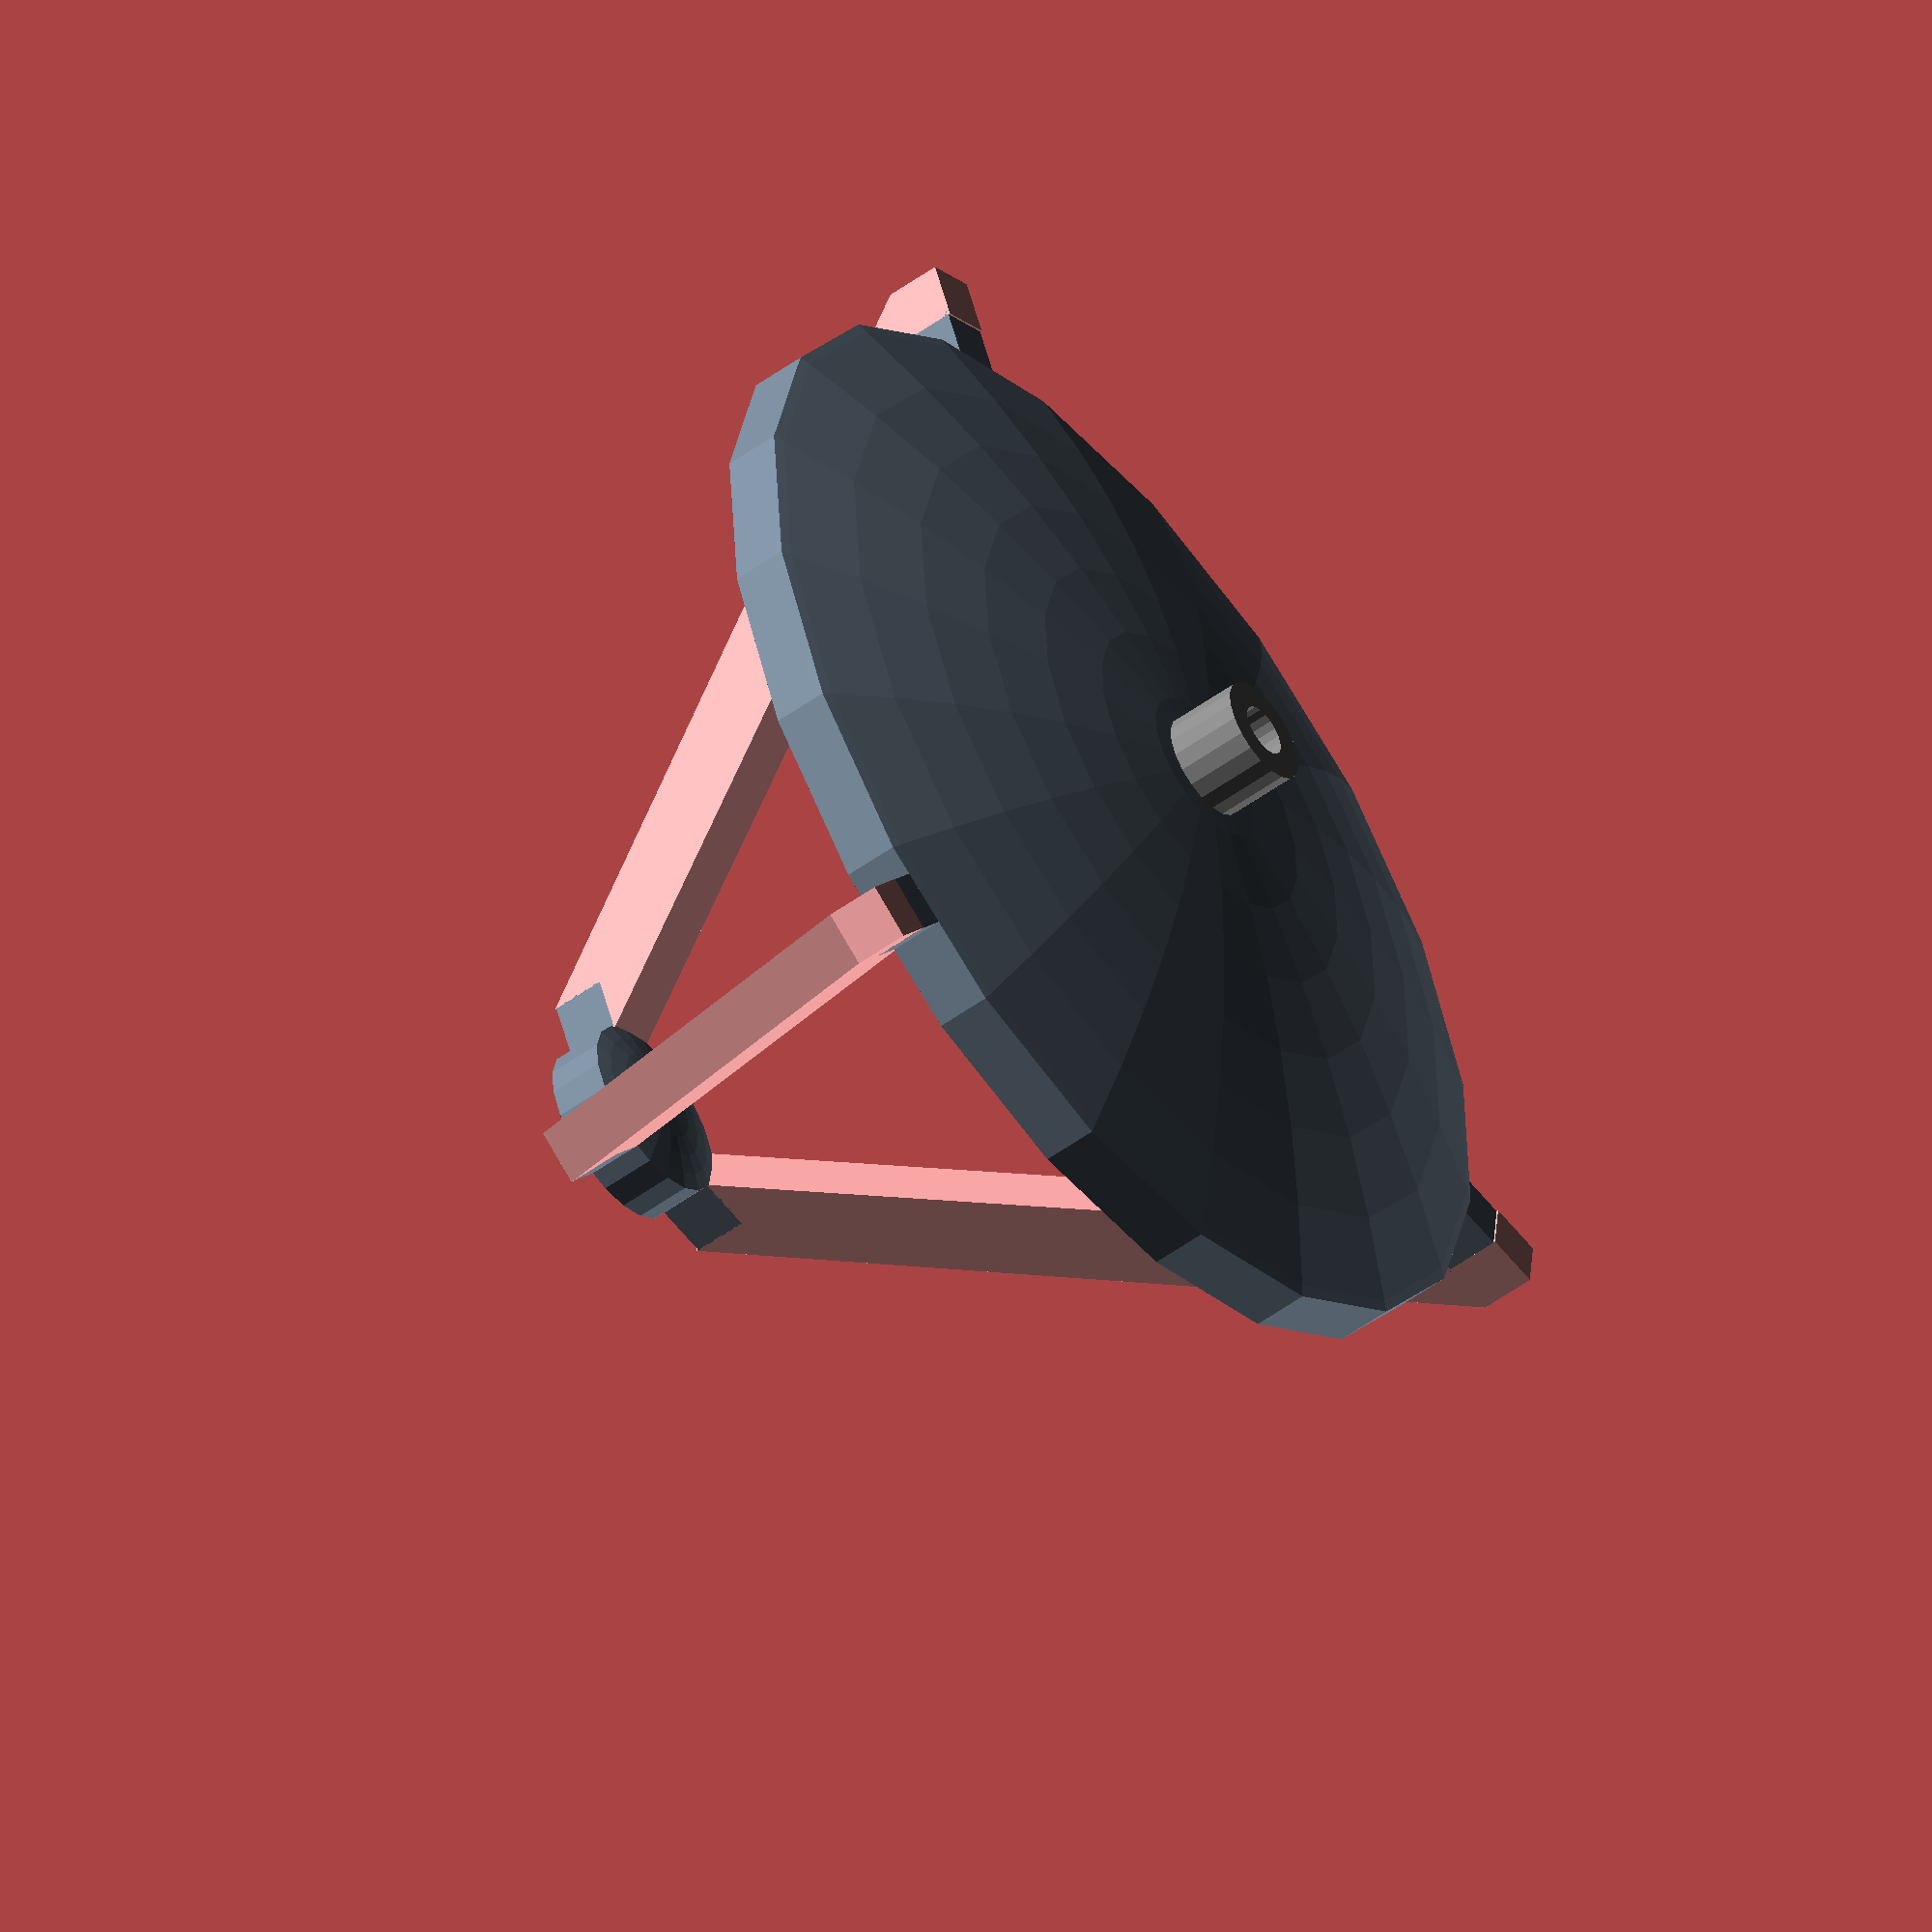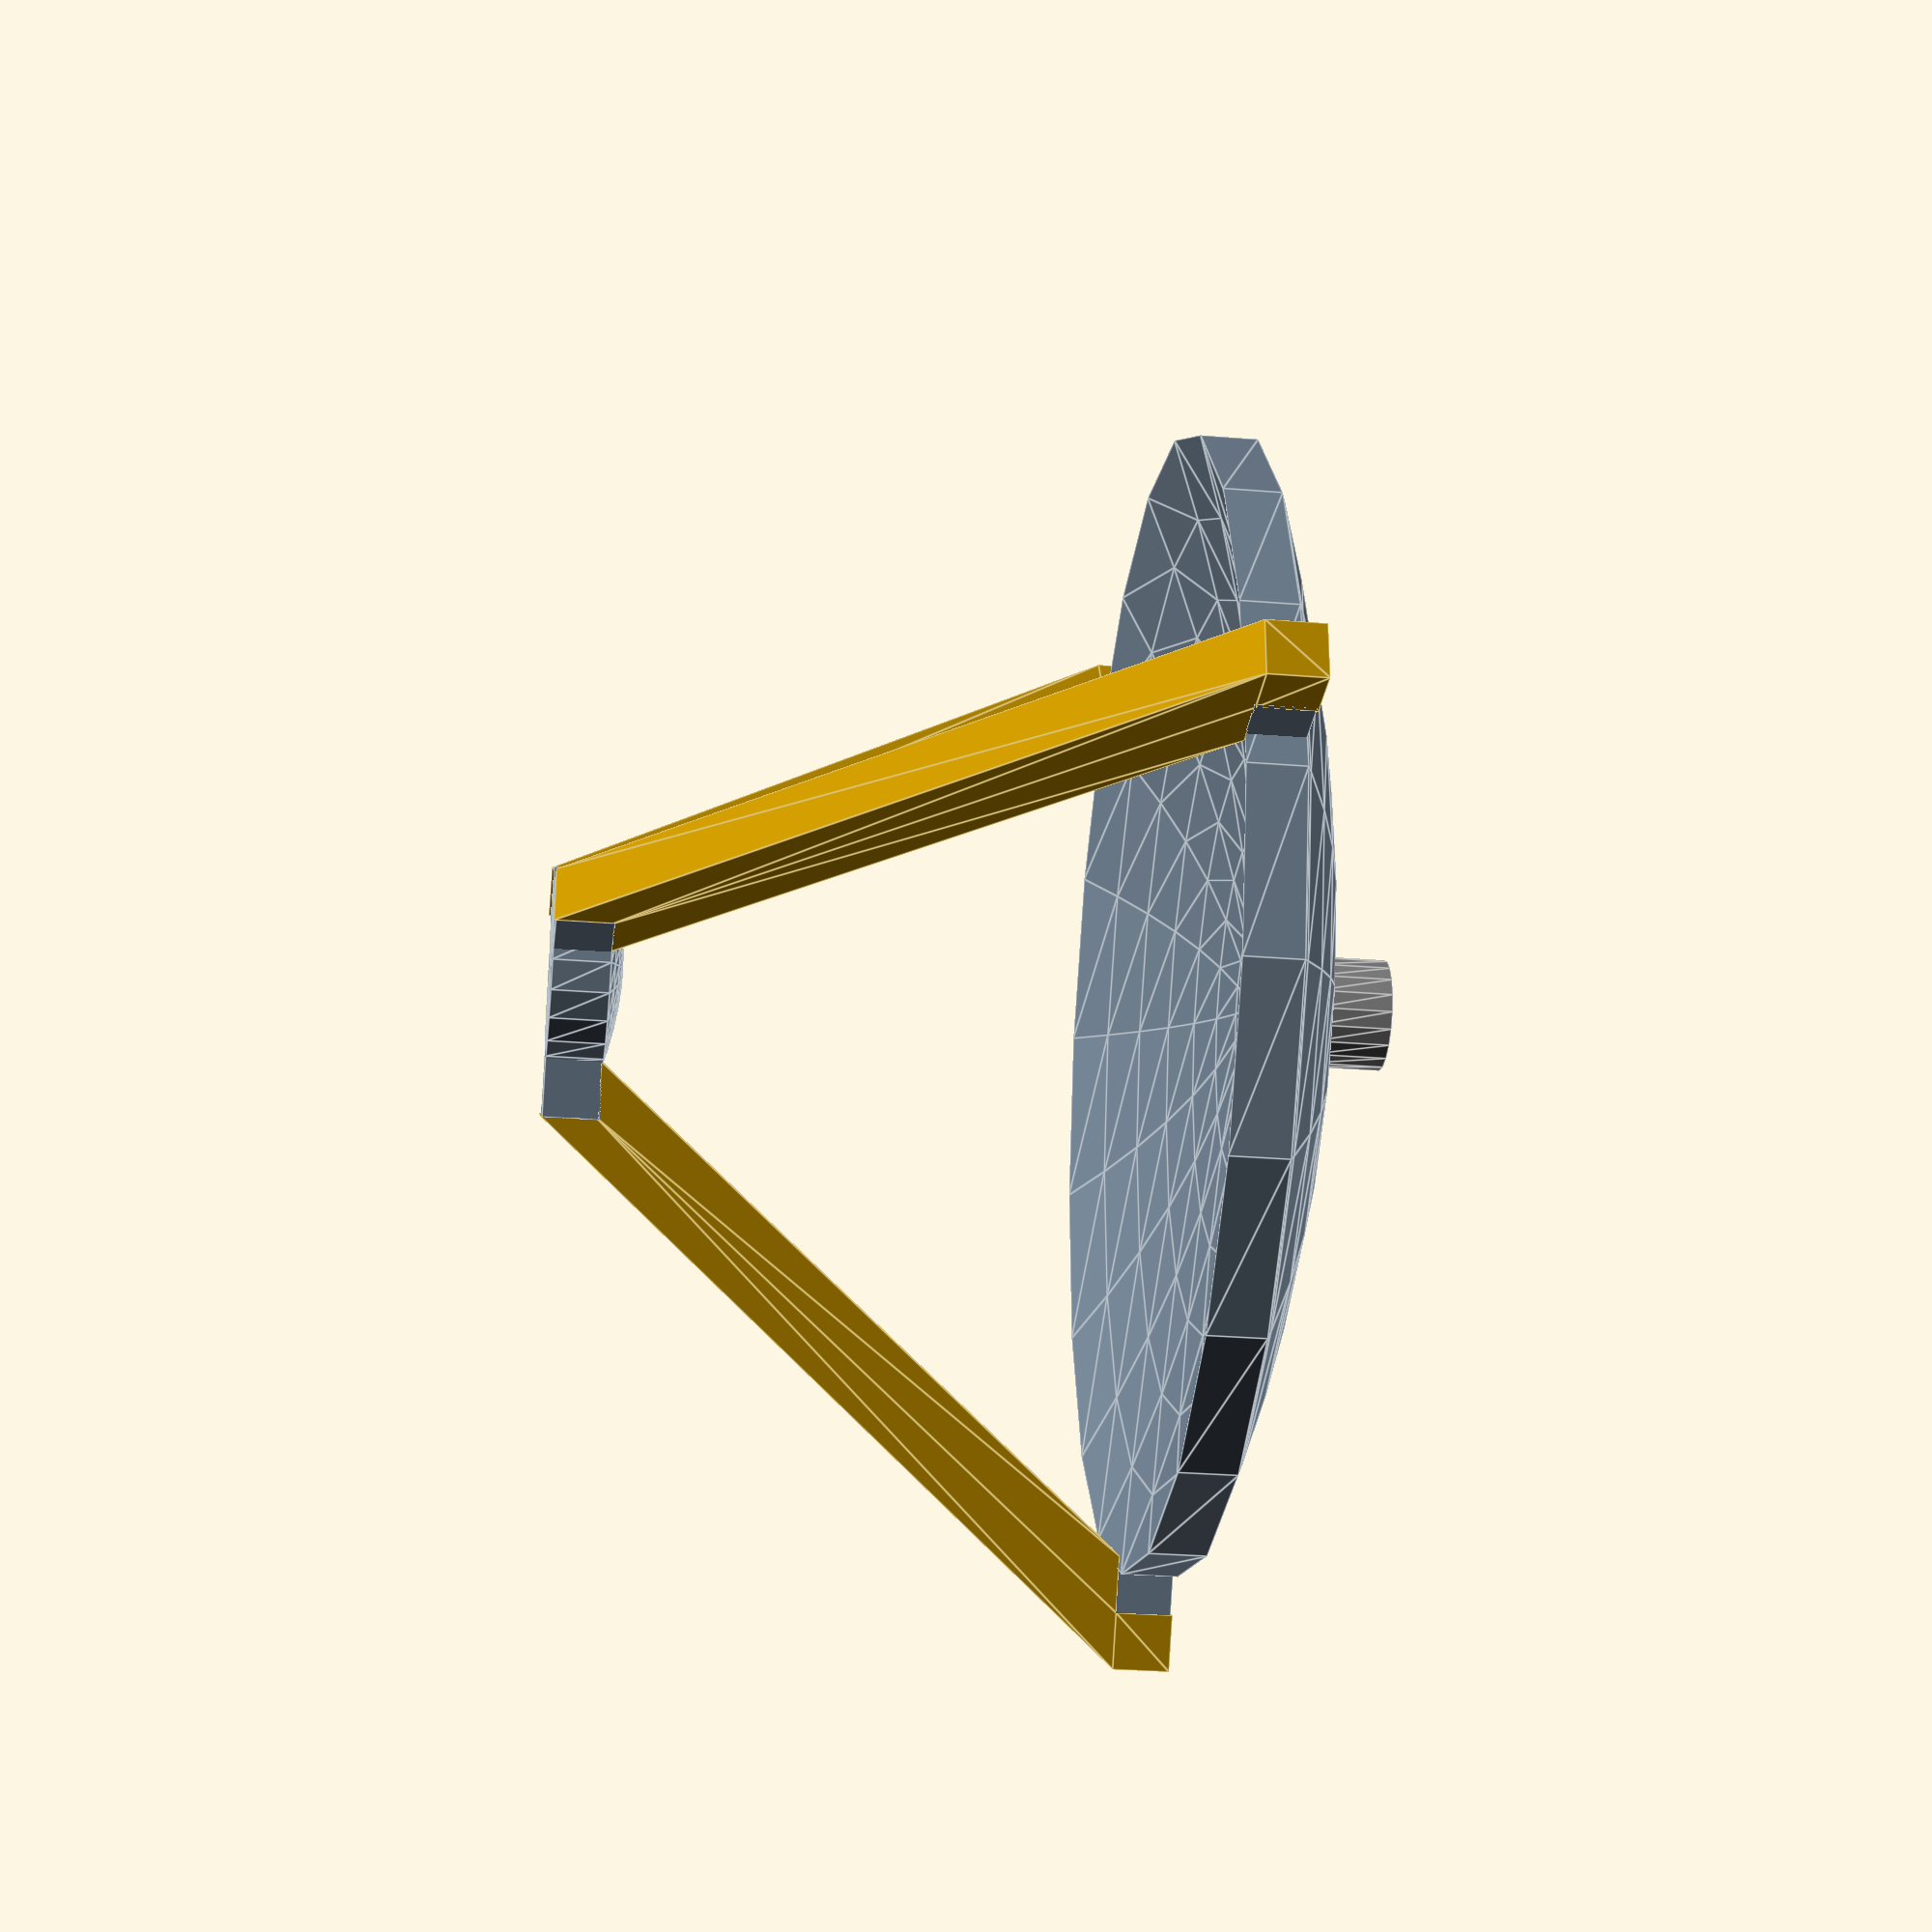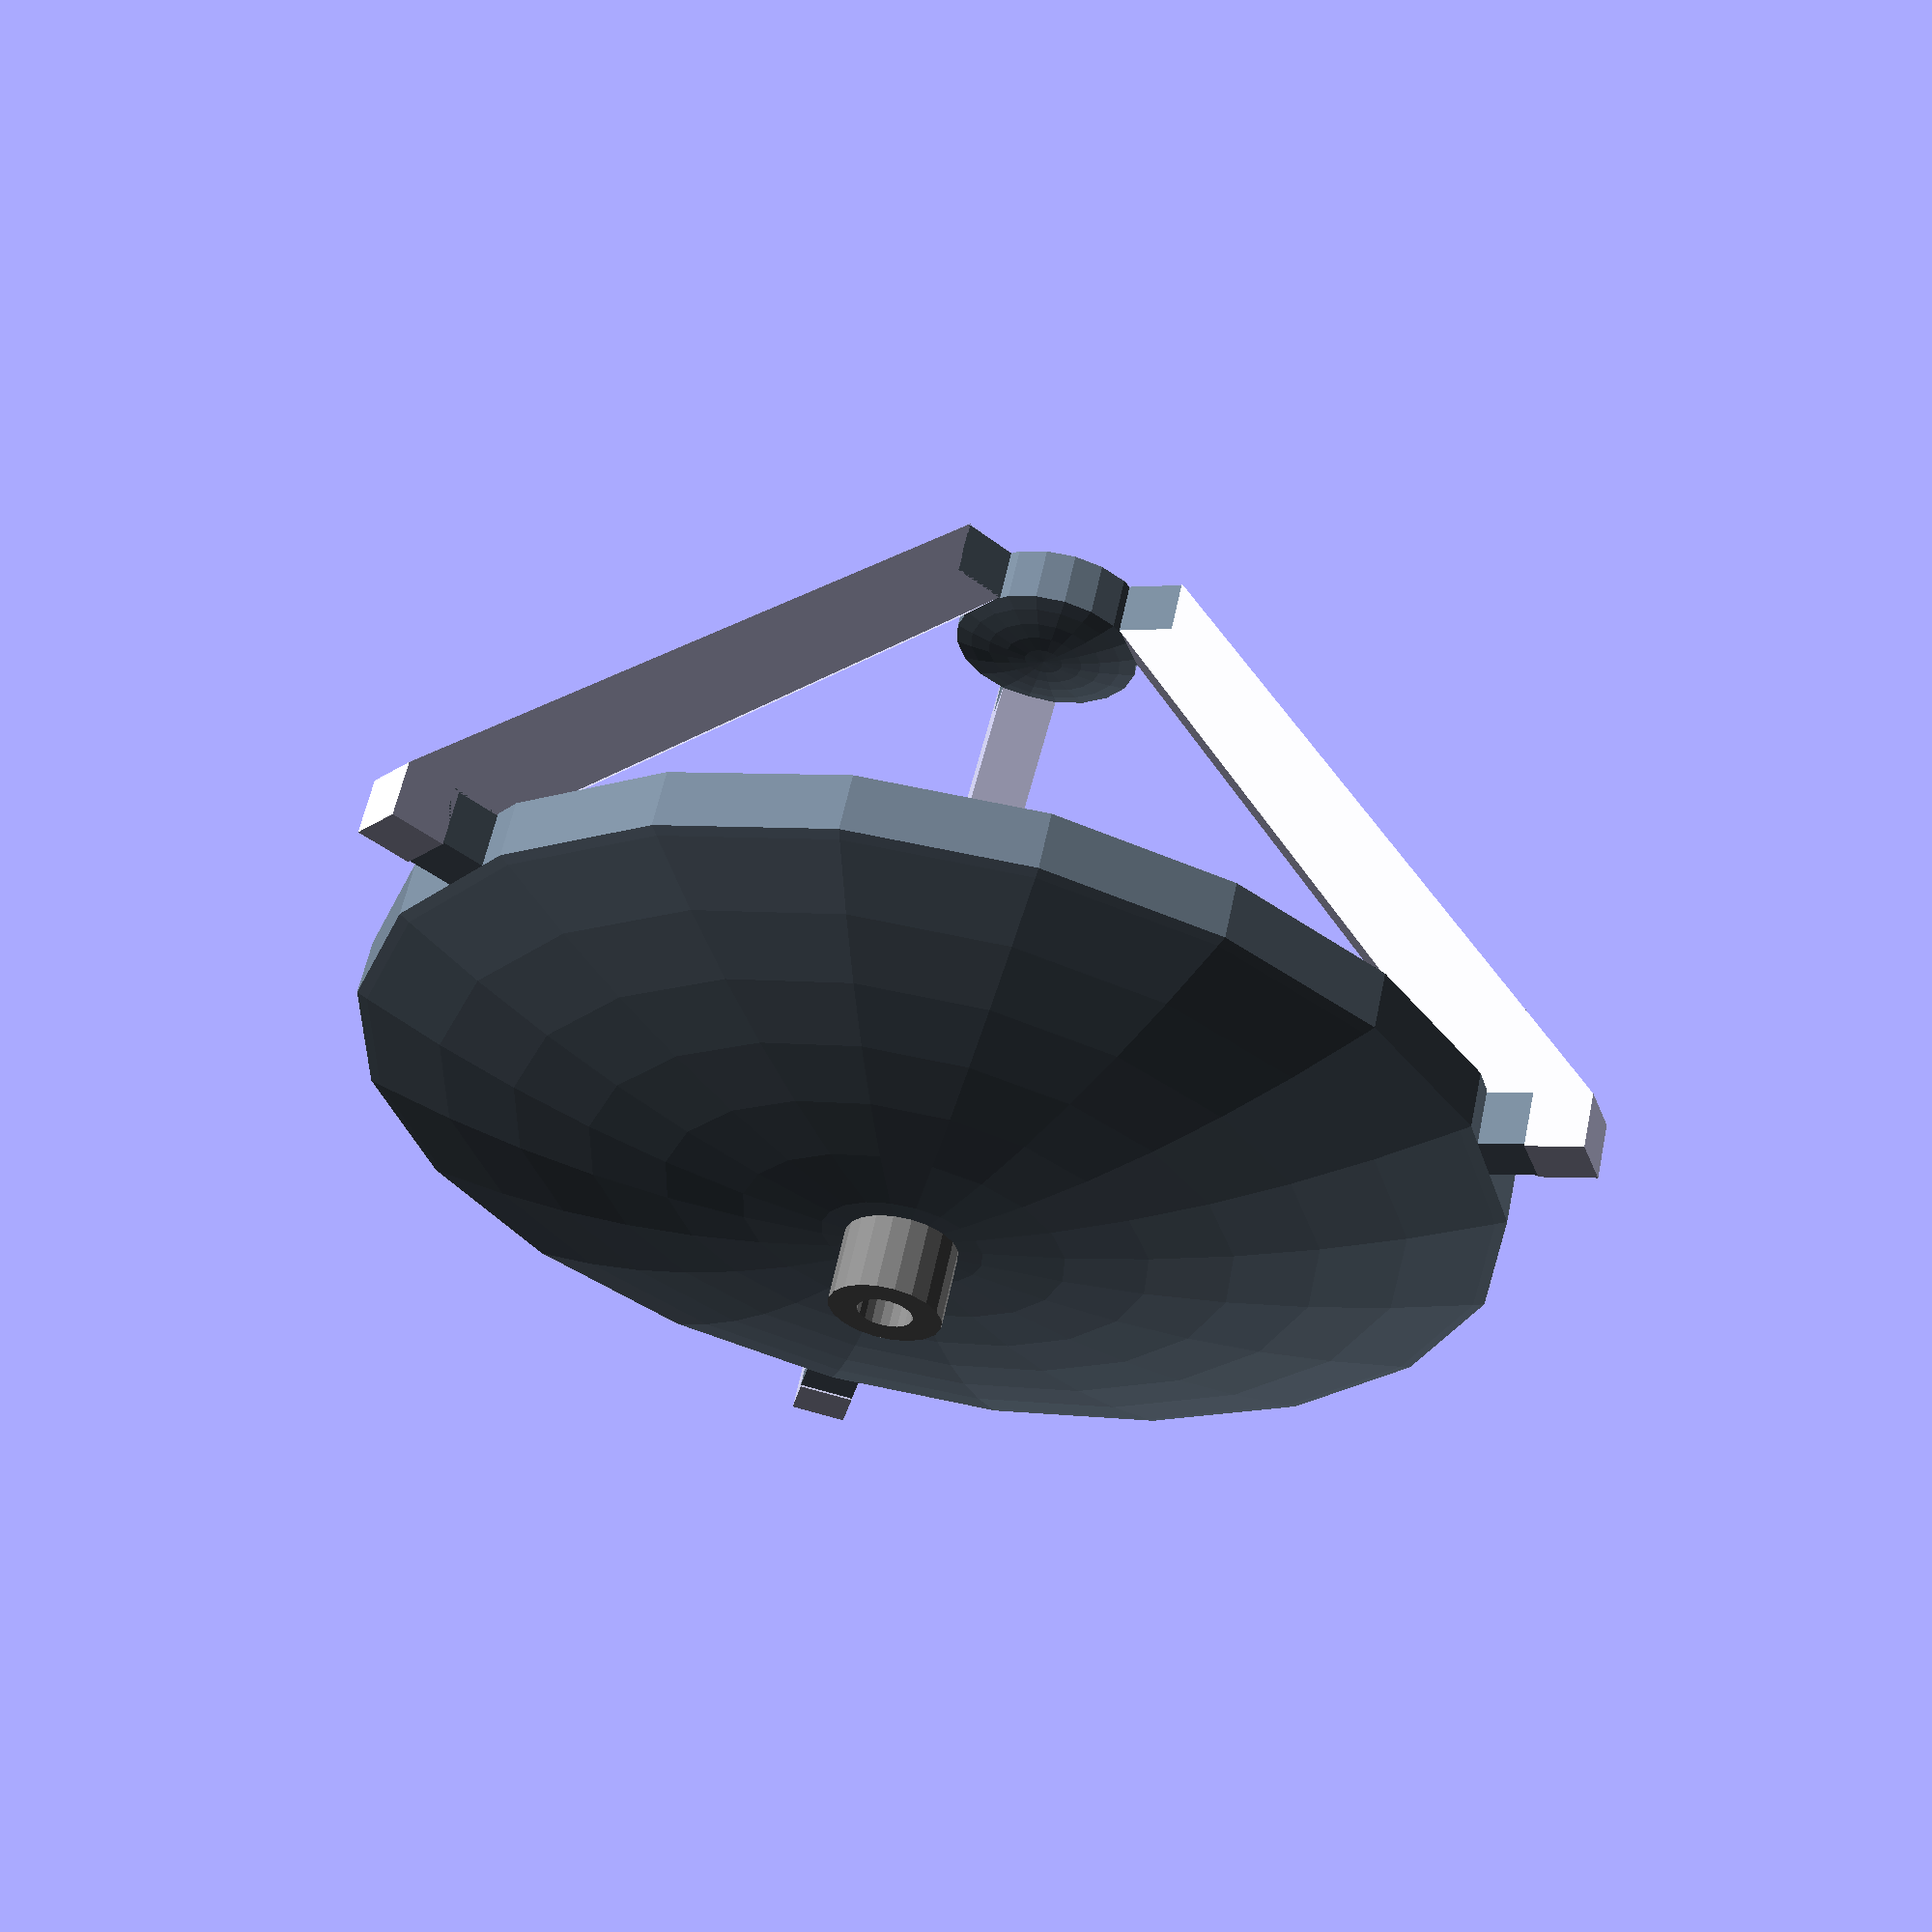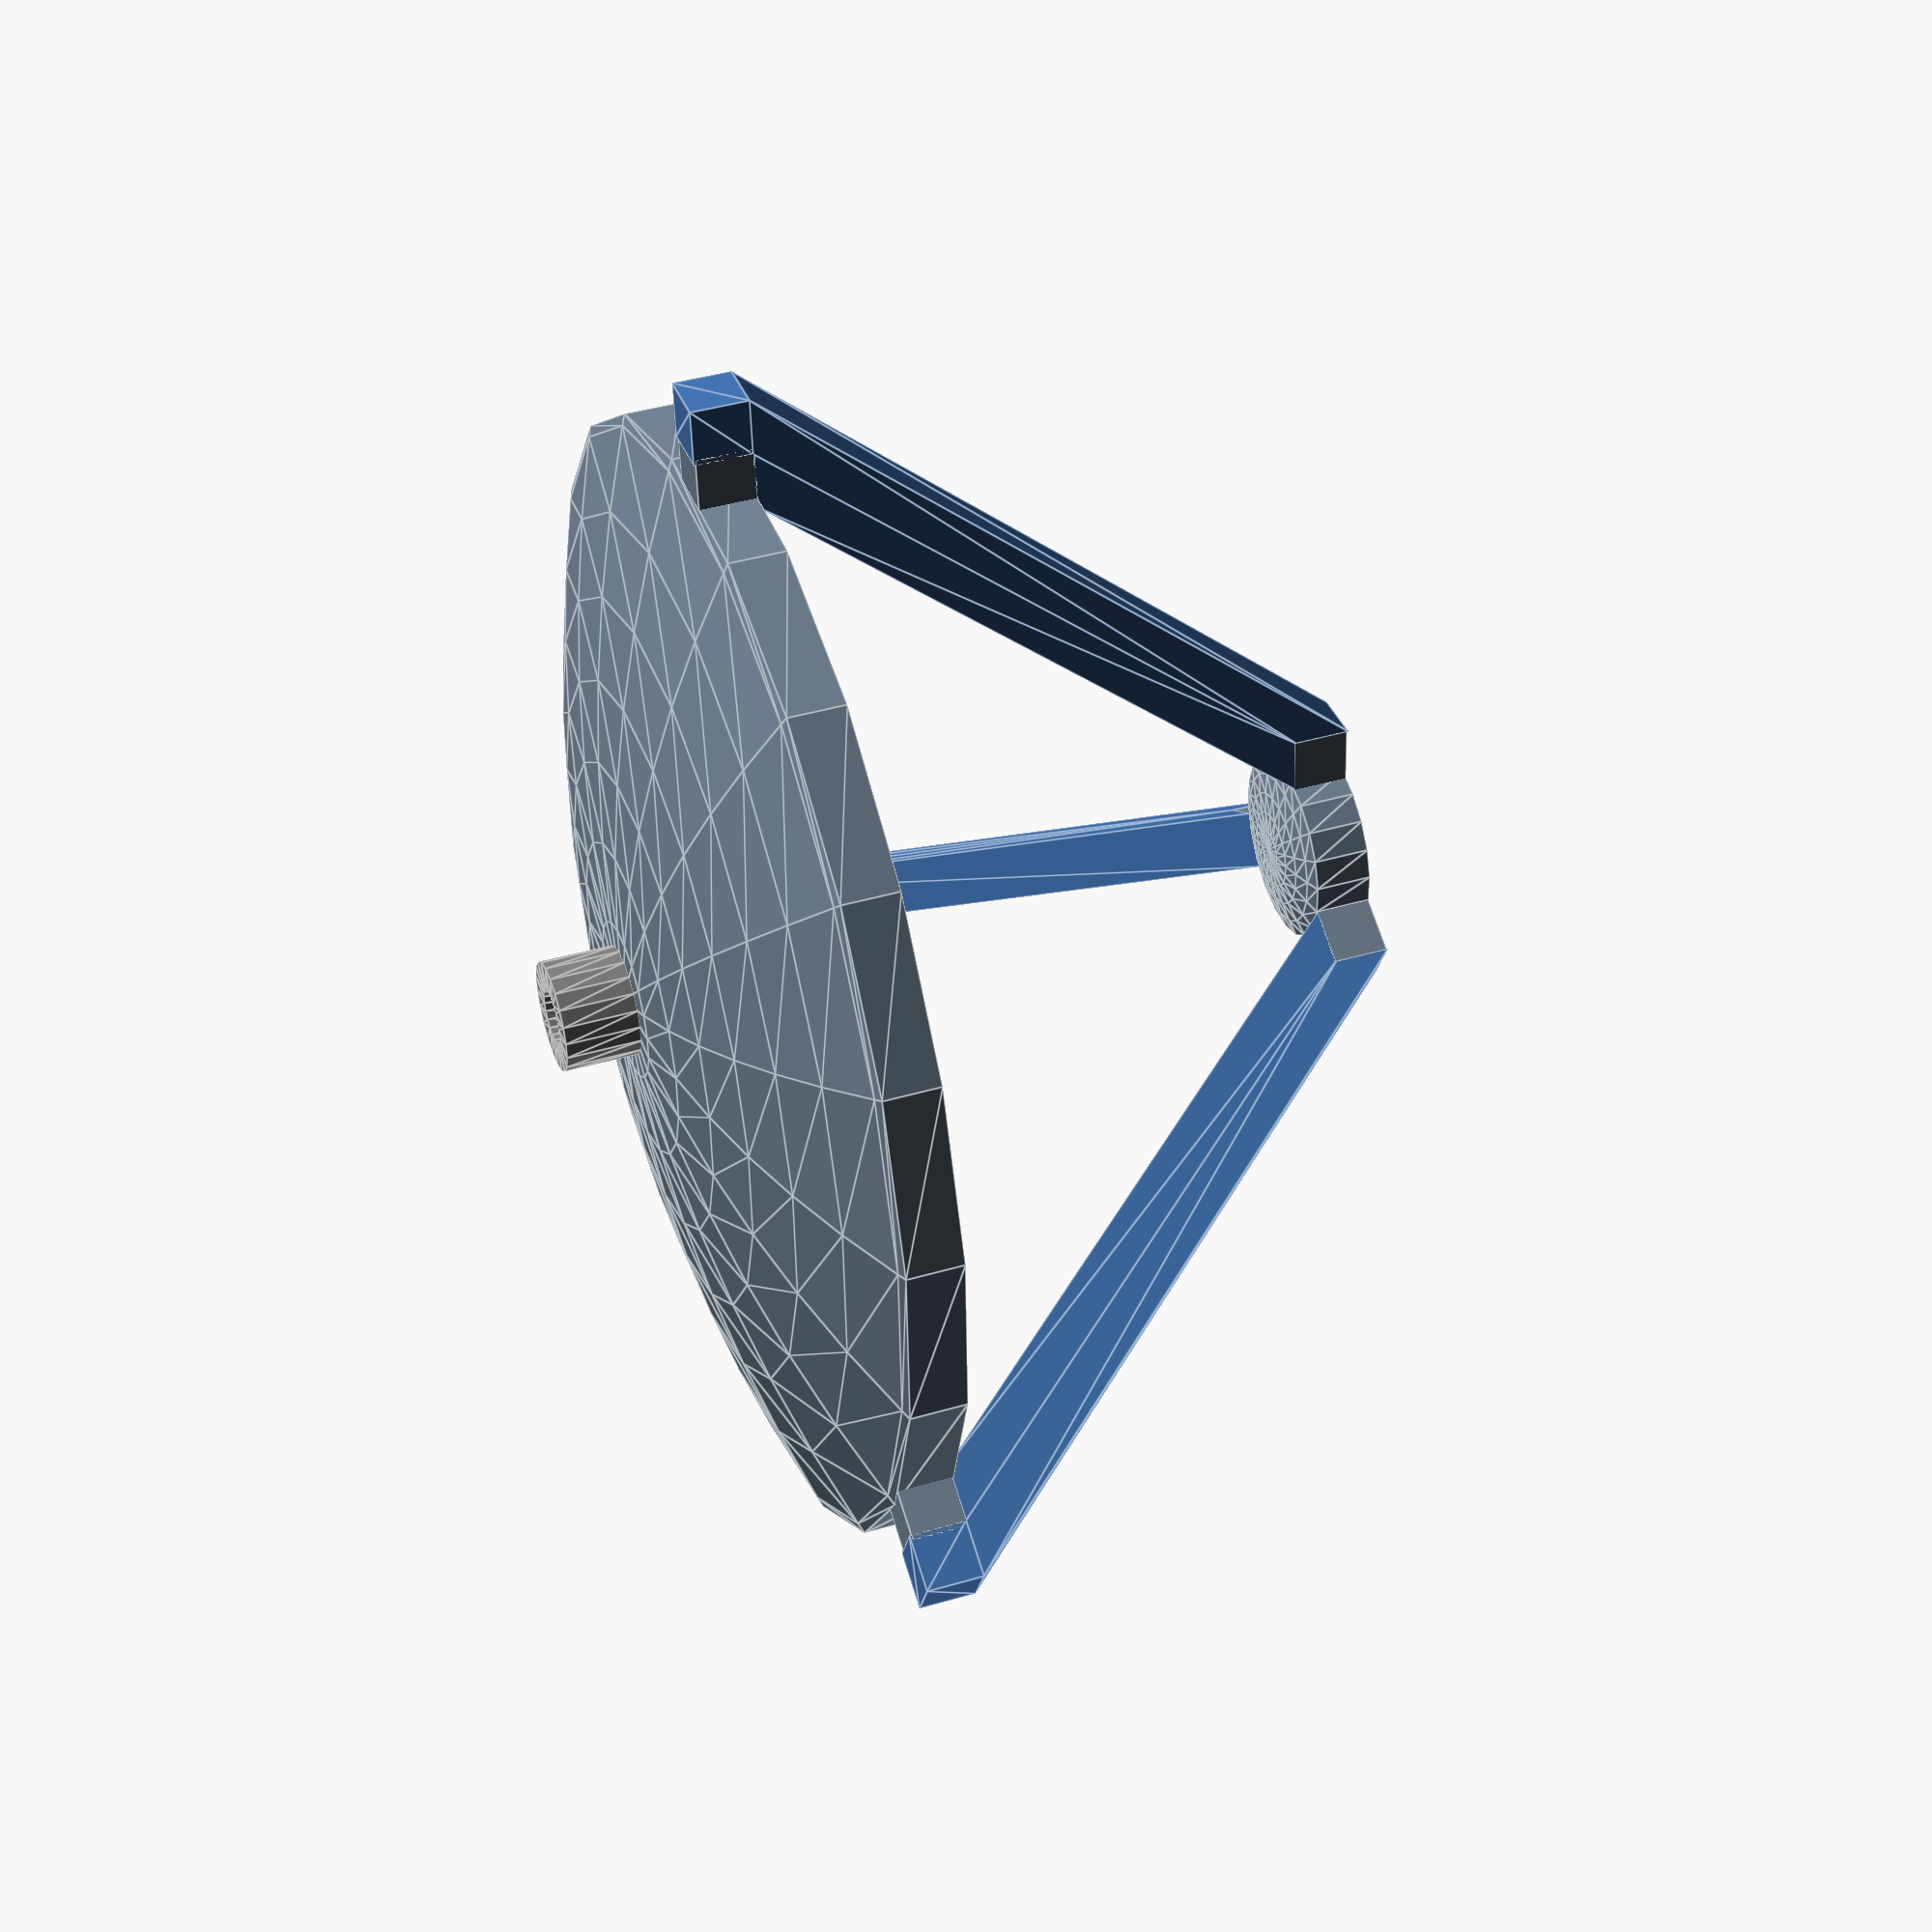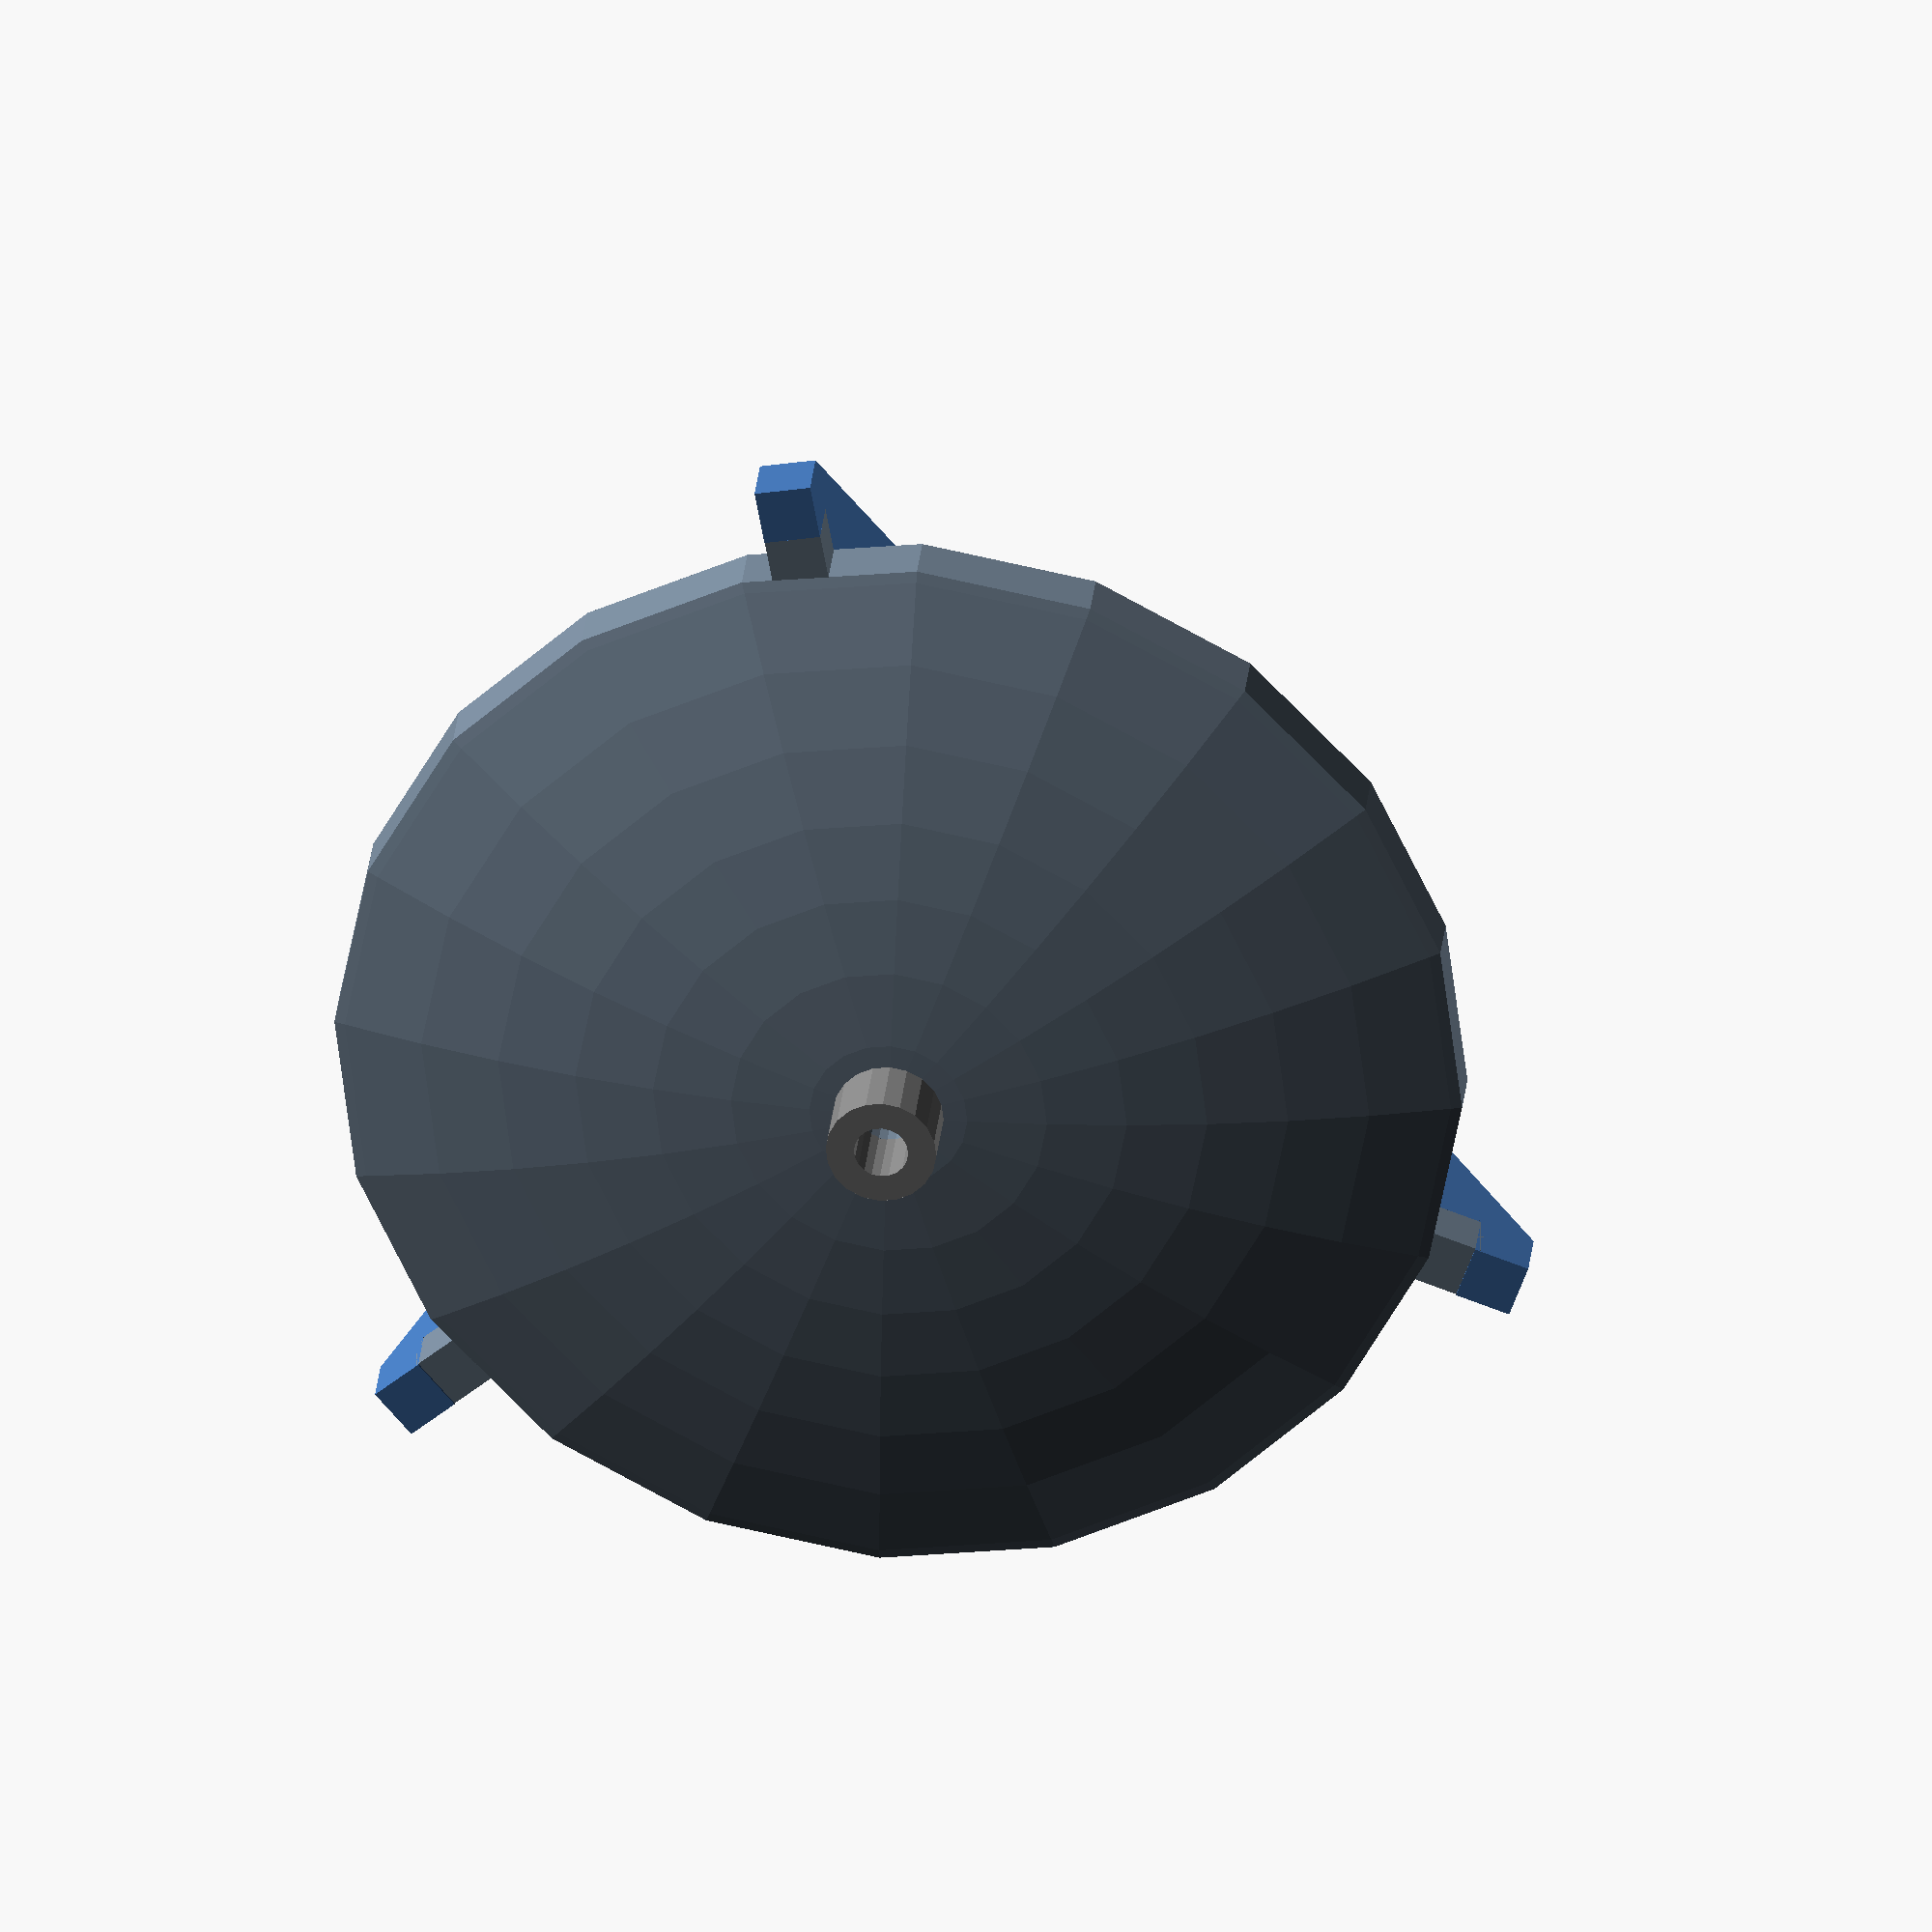
<openscad>
//Cassegrain Dish
//Ari M Diacou
//December 2016

/***************Source***************\
Peter Hannan, "Microwave antennas derived from the cassegrain telescope," in IRE Transactions on Antennas and Propagation, vol. 9, no. 2, pp. 140-153, March 1961.

URL: http://ieeexplore.ieee.org/stamp/stamp.jsp?tp=&arnumber=1144976&isnumber=25737 

http://ieeexplore.ieee.org/document/1144976/
https://sci-hub.cc/10.1109/TAP.1961.1144976
DOI: 10.1109/TAP.1961.1144976 
\************************************/
/*///////////////////////// Instructions //////////////////////////////
This thing creates a customizable Cassegrain Reflector dish. It was created using the equations from the paper by Peter Hannan, "Microwave antennas derived from the cassegrain telescope," in IRE Transactions on Antennas and Propagation, vol. 9, no. 2, pp. 140-153, March 1961.

If you are using customizer, playing with values, use the "mockup" mode. If you want to print it straight (which you should only use if you are using a resin printer or Shapeways or another fused dust printer), then use "solid". "For printing" should be used on a FFF printer (most of you). If using an FFF printer, the pieces are arranged so that they can be printed best on a flat bed. Feel free to rearrange the pieces on your slicer. The STLs provided will work if scaled all by the same amount, but the physics will not work out if you have different scaling for x,y,z.

If printing on an FFF printer, use supports for the dish. Infill doesnt matter as long as there are no holes in your pieces. Once all the pieces are printed, the waveguide gets glueed (I recommend a clear superglue, like cyanoacrylate) to the back of the main reflector. The struts get glued to the main reflector and the secondary reflector. The bulge on the scondary reflector is supposed to point towards the concave part of the main reflector. The spike looking thing is a ruler. You stick the thin end in the hole of the main reflector, and the secondary reflector sits on top of the ruler, so that you know how far apart they are supposed to be. The thin part of the ruler measuers the distance between the reflecting face of the main reflector, and where the focus/sensor/microphone/speaker/lightbulb is supposed to be. Check "mockup" mode if you are unsure how the pieces are supposed to be arranged. The ruler is not to be glued to any pieces. Remove the ruler (I guess by cutting it in half) once you have assembled the struts and secondary reflector.

Theory
Cassegrain reflectors are used in radio telescopes, and are based off of the optical Cassegrain Telescopes. While Cassegrain reflectors will work theoretically with any wave, the physics assumptions that they are designed with assume that the distance between the main and secondary reflectors is more than 3 wavelengths. This can present problems if you are using this for Radio or Sound waves. But, if you know enough physics to want to use a cassegrain reflector as a tool, you can figure out how to calculate the wavelength of the signal you are using (Hint: λ=v/f).

Suggestions for use as a tool:
    ►Stick the waveguide in you ear, see what you can hear.
    ►Glue aluminum foil to the main and secondary reflectors, and use it as a flashlight by putting an LED in the waveguide.
    ►Glue aluminum foil to the main and secondary reflectors, stick a coil of wire in the waveguide, and use it as a radio receiver.
    ►Glue aluminum foil to the main and secondary reflectors, stick an IR photodiode in the waveguide, and use it in photo-communications projects. Bonus points if you mod one of your home entertainment systems to use this!    */

//////////////////////////// Parameters ///////////////////////////////
//is the focal lenth of the main reflector.
focal_main=20;
//is the diameter of the main refector.
diameter_main=30;
//is the distance below the bottom of the reflector that you want the electronics to be (the collector point, or the real focus of the whole system).
x_e=2;
//is the diameter of the secondary reflector.
diameter_secondary=5;
//How do you want your parts arranged?
display_type=2;//[1:Mockup,2:Solid,3:For Printing]
//that support the secondary reflector from the main reflector
number_of_struts=3;//[0,1,2,3,4]
//is the number of segments make up a circle. Higher is smoother, but with larger file size, and longer rendering time. Customizer will fail silently if there are too many facets.
$fn=20;
/*[Hidden]*/
//////////////////////// Derived Parameters ///////////////////////////
//Suggested filename
echo(str("Suggested filename: Cassegrain Dish ",type_string,"-Fm=",focal_main,"Dm=",diameter_main,"Xe=",x_e,"Ds=",diameter_secondary,"Ns=",number_of_struts));
type_string=(display_type==1)?"mockup":((display_type==2)?"solid":"printable");
//epsilon, a small value used to ensure mainfold-ness
ep=0+0.05;
//The thickness of the main reflector, and the added thickness of the secondary reflector
thickness=0.05*diameter_main;
//The angle that the edges of the mirrors make with the virtual focus (
focal_collector=focal_main+x_e+thickness;
phi_v=2*atan(diameter_main/focal_main/4); //Hannan, Eq. 1
//The angle between the boresight axis (z), the real focal point (C, which is x_e behind the main reflector), and the edge of the secondary reflector
phi_r=atan(1/(2*(focal_collector)/diameter_secondary-1/tan(phi_v))); //Hannan, Eq. 2
//The eccentricty of a hyperbola (http://mathworld.wolfram.com/Hyperbola.html, Eq. 9)
e=sin((phi_v+phi_r)/2)/sin((phi_v-phi_r)/2); //Hannan, Eq. 5.e
//In the canonical form of a hyperbola (x/a)^2-(y/b)^2=1, these are the cononical denominators (http://mathworld.wolfram.com/Hyperbola.html, Eq. 7)
a=(focal_collector)/e/2; //Hannan, Eq. 5.a
b=a*sqrt(e*e-1); //Hannan, Eq. 5.b
l_v=(focal_collector)*(1-1/e)/2; //Hannan, Eq. 3
//The highest point on the edge of the secondary dish
x_s_max=x_secondary(diameter_secondary/2);
//The highest point on the edge of the main dish
x_m_max=x_main(diameter_main/2);
//The number of radial steps that make the curve of the main dish,smaller steps means more facets
step_main=focal_main*tan(360/$fn/3);
//The number of radial steps that make the curve of the main dish,smaller steps means more facets
step_secondary=l_v*tan(360/$fn/2);
//echo(str("$fn=",$fn,", phi_v=",phi_v," step_main=",step_main));
//echo(str("$fn=",$fn,", phi_v=",phi_v," step_secondary=",step_secondary));
//The diameter of the hole in the main reflector
hole_diameter=1+1.03*(focal_collector-focal_main)*diameter_secondary/(focal_collector-l_v)/2;
ms_dimensions=[hole_diameter*1.25,min(2,thickness),focal_main-l_v-x_main(hole_diameter*1.25/2)];
mc_dimensions=[hole_diameter/2,min(2,thickness,hole_diameter/2),thickness+x_e+ep];
strut_thickness=thickness;
////////////////////////////// Main() /////////////////////////////////
if(display_type==1){
    color("slategrey") translate([0,0,-focal_main-thickness-ep]) main_mirror();
    color("slategrey") translate([0,0,-l_v+ep]) secondary_mirror();
    #translate([0,0,-l_v]) 
        ruler();
    color("grey") translate([0,0,-focal_main-x_e-thickness-2*ep]) waveguide();
    for(j=[0:number_of_struts-1])
        rotate([90,0,j*360/number_of_struts])
            strut();
    }
else if(display_type==2){
    color("slategrey") 
        translate([0,0,-focal_main-thickness+1*ep])
            main_mirror();
    color("slategrey") 
        translate([0,0,-l_v-1*ep]) 
            secondary_mirror();
    color("grey") 
        translate([0,0,-focal_main-x_e-thickness+2*ep]) 
            waveguide();
    for(j=[0:number_of_struts-1])
        rotate([90,0,j*360/number_of_struts])
            translate([-ep-0.02*diameter_secondary,0,0])
                strut();
    }    
else{
    color("slategrey") 
        translate([0,0,0])
            main_mirror();
    color("slategrey") 
        translate([0,.5*diameter_main+2*strut_thickness+diameter_secondary,thickness]) 
            mirror([0,0,1]) secondary_mirror();
    color("grey") 
        translate(diameter_main*[-.4,.6,0]) 
            waveguide();
    for(j=[0:number_of_struts-1])
        translate([.6*diameter_main+strut_thickness,(2*j+0)*strut_thickness+.7*(focal_main+l_v),0])
            rotate([0,0,-phi_v])
                translate([(3*j+1)*strut_thickness,0,0])
                    strut();
    translate([-.8*diameter_main,-.5*focal_main,0])
        rotate([90,0,0]) 
            ruler();
    }
//////////////////////////// Functions ////////////////////////////////
module strut(){
    A=[diameter_secondary/2,-l_v+x_s_max];
    B=A+[strut_thickness,0];
    C=B+[0,thickness];
    H=[.49*diameter_main,-focal_main+x_m_max];
    D=H+[2*strut_thickness,0];
    E=D+[0,-thickness];
    F=E+[-strut_thickness,0];
    G=(H+D)/2;
    
    strut_points=[A,B,C,D,E,F,G,H]; 
    //echo(struct_points);
    //*for(i=[0:len(struct_points)-1])
    //    translate(struct_points[i])
    //        #text(chr(65+i),size=.6*strut_thickness);
    translate([0,0,-strut_thickness/2])
        linear_extrude(strut_thickness)
            polygon(strut_points);
    }
    
module waveguide(){
    if(x_e>thickness){
        linear_extrude(x_e-0*thickness){
            difference(){
                circle(d=hole_diameter+thickness);
                circle(d=hole_diameter);
                }
            }
        }
    }
module ruler(){
    translate([0,0,-ms_dimensions[2]/2-0*l_v])
        cube(ms_dimensions,center=true);
    translate([0,0,-ms_dimensions[2]-mc_dimensions[2]/2+ep]) 
        cube(mc_dimensions,center=true);
    }
module main_mirror(){
    main_points=concat(
        [for(i=[0:step_main:diameter_main/2])
            [x_main(i),i]
            ]
        ,[[x_m_max,diameter_main/2]]
        ,[for(i=[diameter_main/2:-step_main:0])
            [x_main(i)+thickness,i]
            ]
        ,[[thickness,0]]
        );
    //echo(main_points);
    difference(){
        rotate_extrude()
            rotate(90) 
                polygon(main_points);   
        cylinder(h=thickness*1.1, d=hole_diameter);
        }
    for(i=[0:number_of_struts-1])
        rotate([0,0,i*360/number_of_struts])
            translate([0.49*diameter_main+strut_thickness/2,0,x_m_max+thickness/2])
                cube([strut_thickness,strut_thickness,thickness],center=true);
    }
module secondary_mirror(){
    secondary_points=concat(
        [for(i=[0:step_secondary:diameter_secondary/2])
            [x_secondary(i),i]
            ]
        ,[[x_s_max,diameter_secondary/2],[x_s_max+thickness,diameter_secondary/2],[x_s_max+thickness,0]]
        );
    
    rotate_extrude()
        rotate(90) 
            polygon(secondary_points);
    for(i=[0:number_of_struts-1])
        rotate([0,0,i*360/number_of_struts])
            translate([0.45*diameter_secondary+strut_thickness/2,0,x_s_max+thickness/2])
                cube([0.05*diameter_secondary+strut_thickness,strut_thickness,thickness],center=true);
    }
//height (x) as a function of the radial distance from the center of the main reflector (a parabola). Eq. 4
function x_main(y_main)=y_main*y_main/focal_main/4;
//height (x) as a function of the radial distance from the center of the secondary reflector (a hyperbola). Eq. 5
function x_secondary(y_secondary)=a*(-1+sqrt(1+pow(y_secondary/b,2)));
</openscad>
<views>
elev=232.4 azim=355.0 roll=51.9 proj=o view=wireframe
elev=209.3 azim=60.6 roll=96.9 proj=p view=edges
elev=120.3 azim=259.3 roll=348.1 proj=p view=wireframe
elev=317.7 azim=155.2 roll=250.7 proj=p view=edges
elev=330.7 azim=160.1 roll=185.5 proj=o view=solid
</views>
